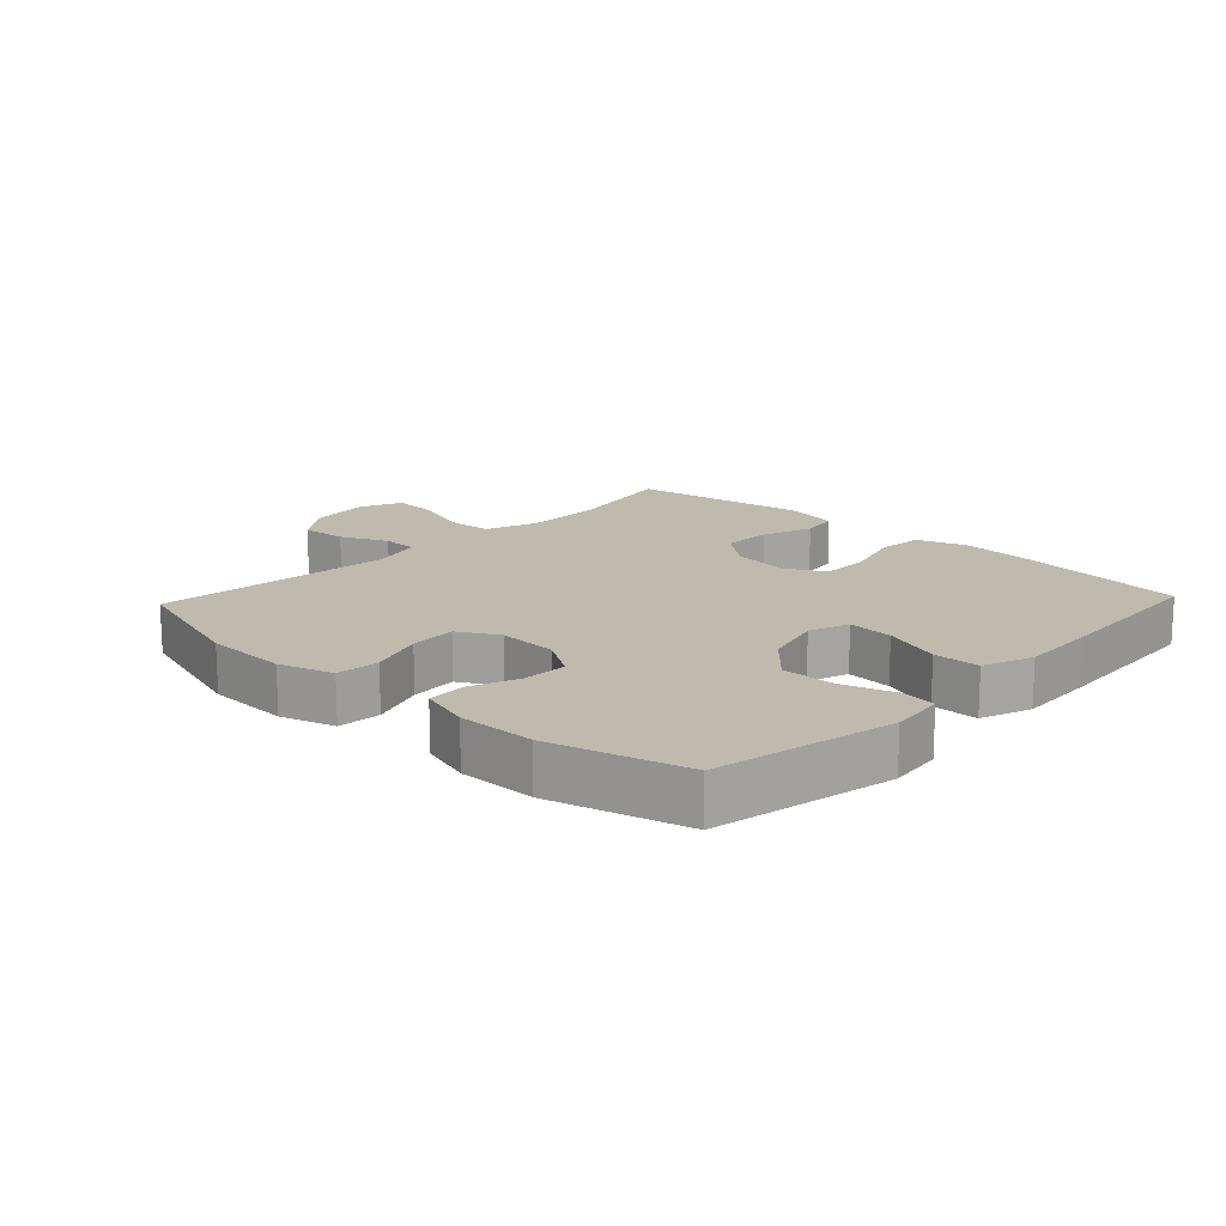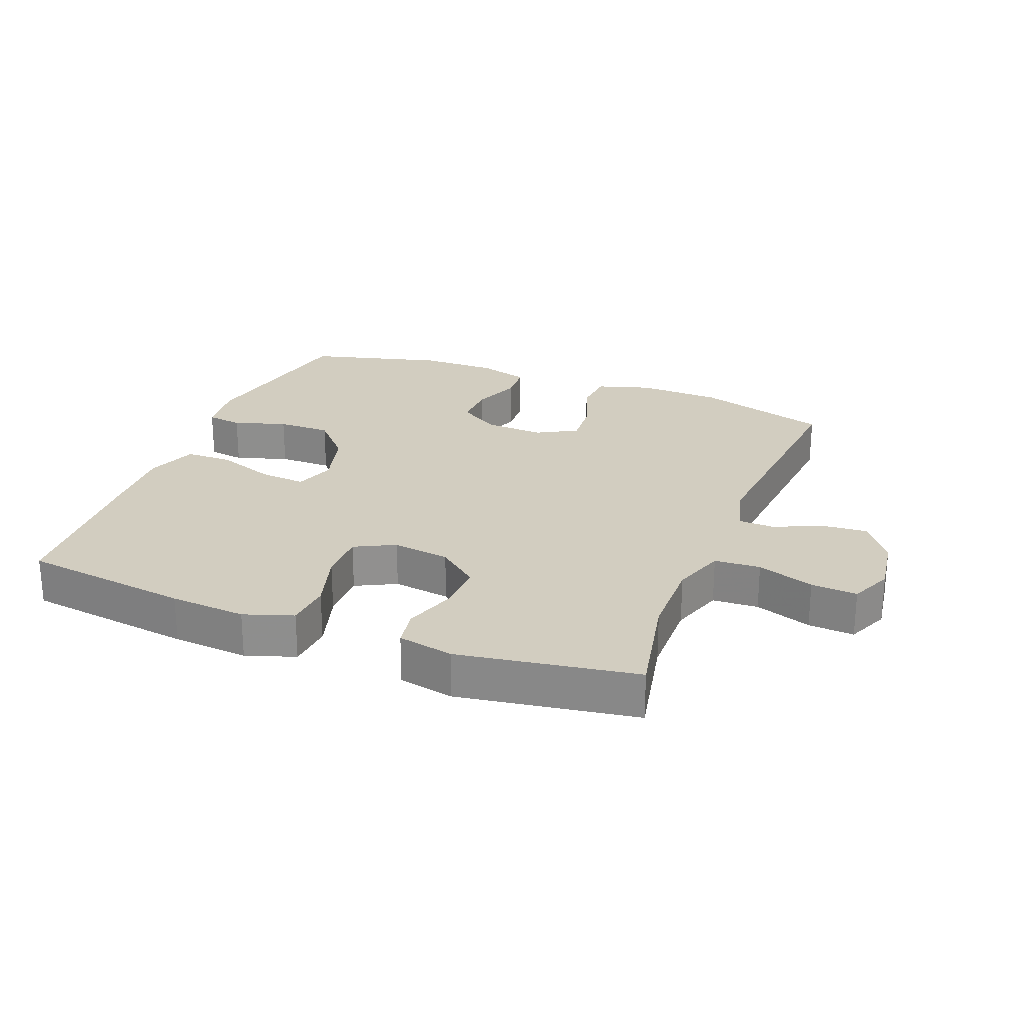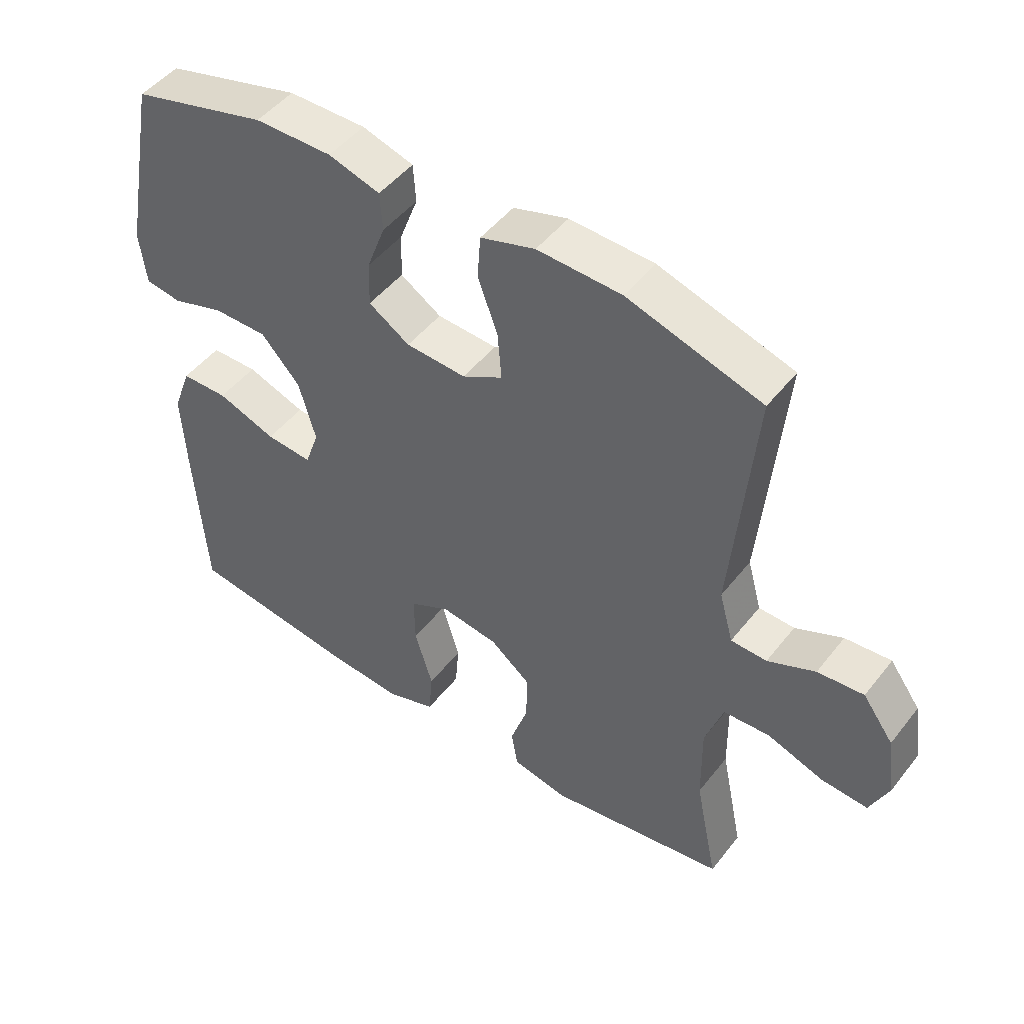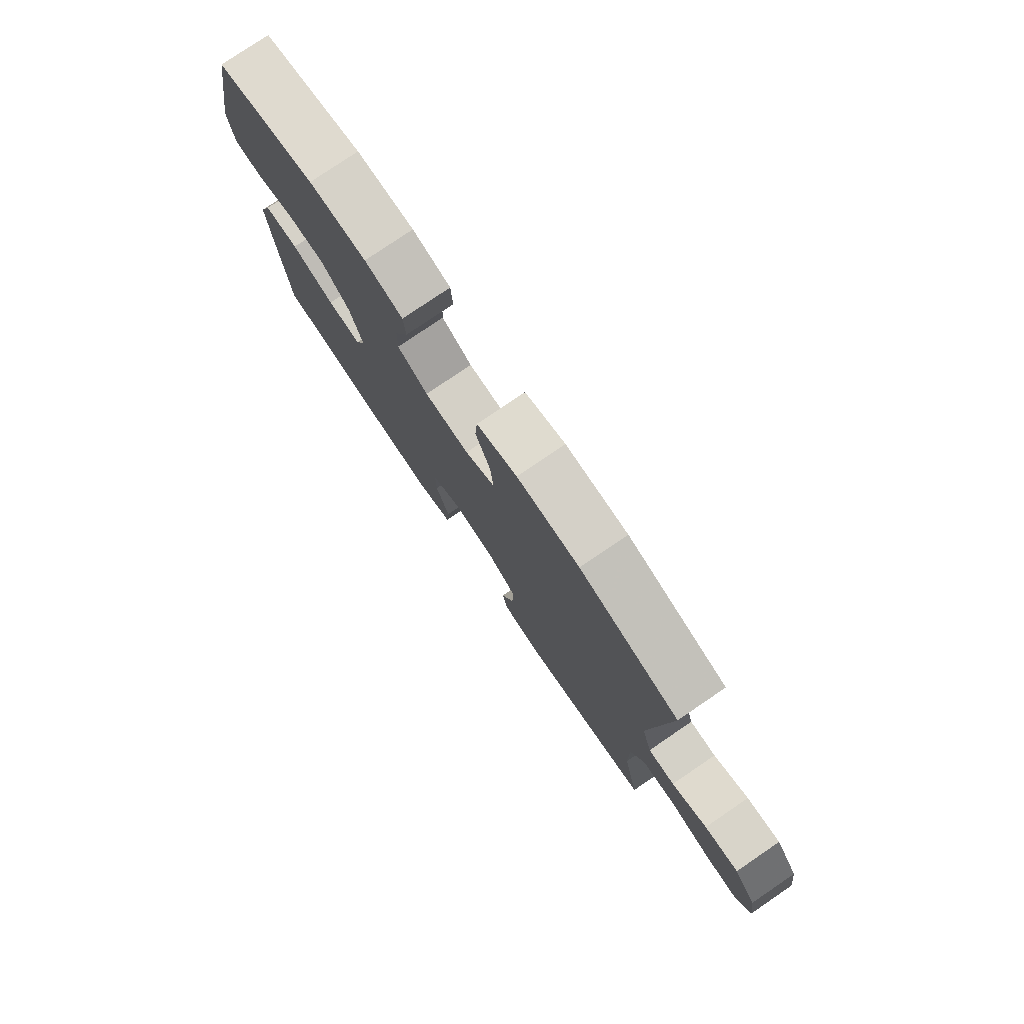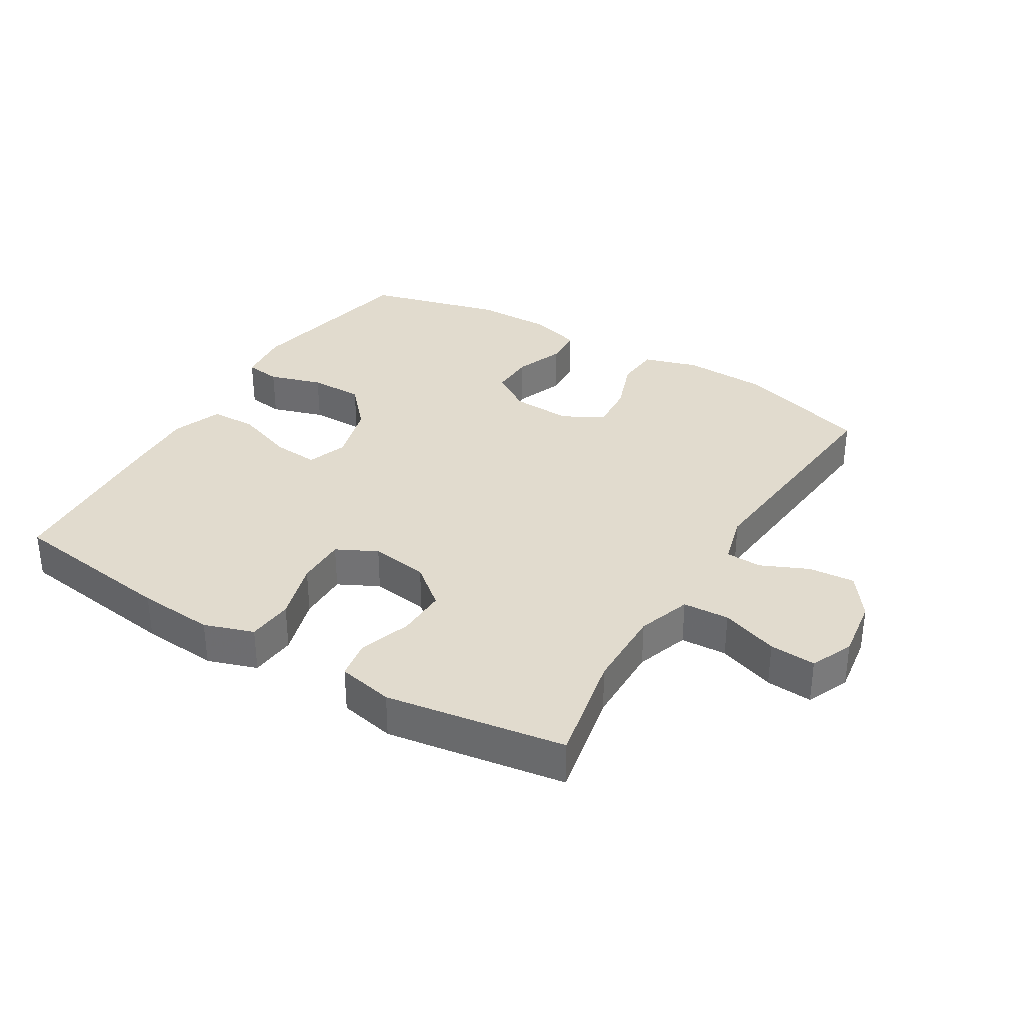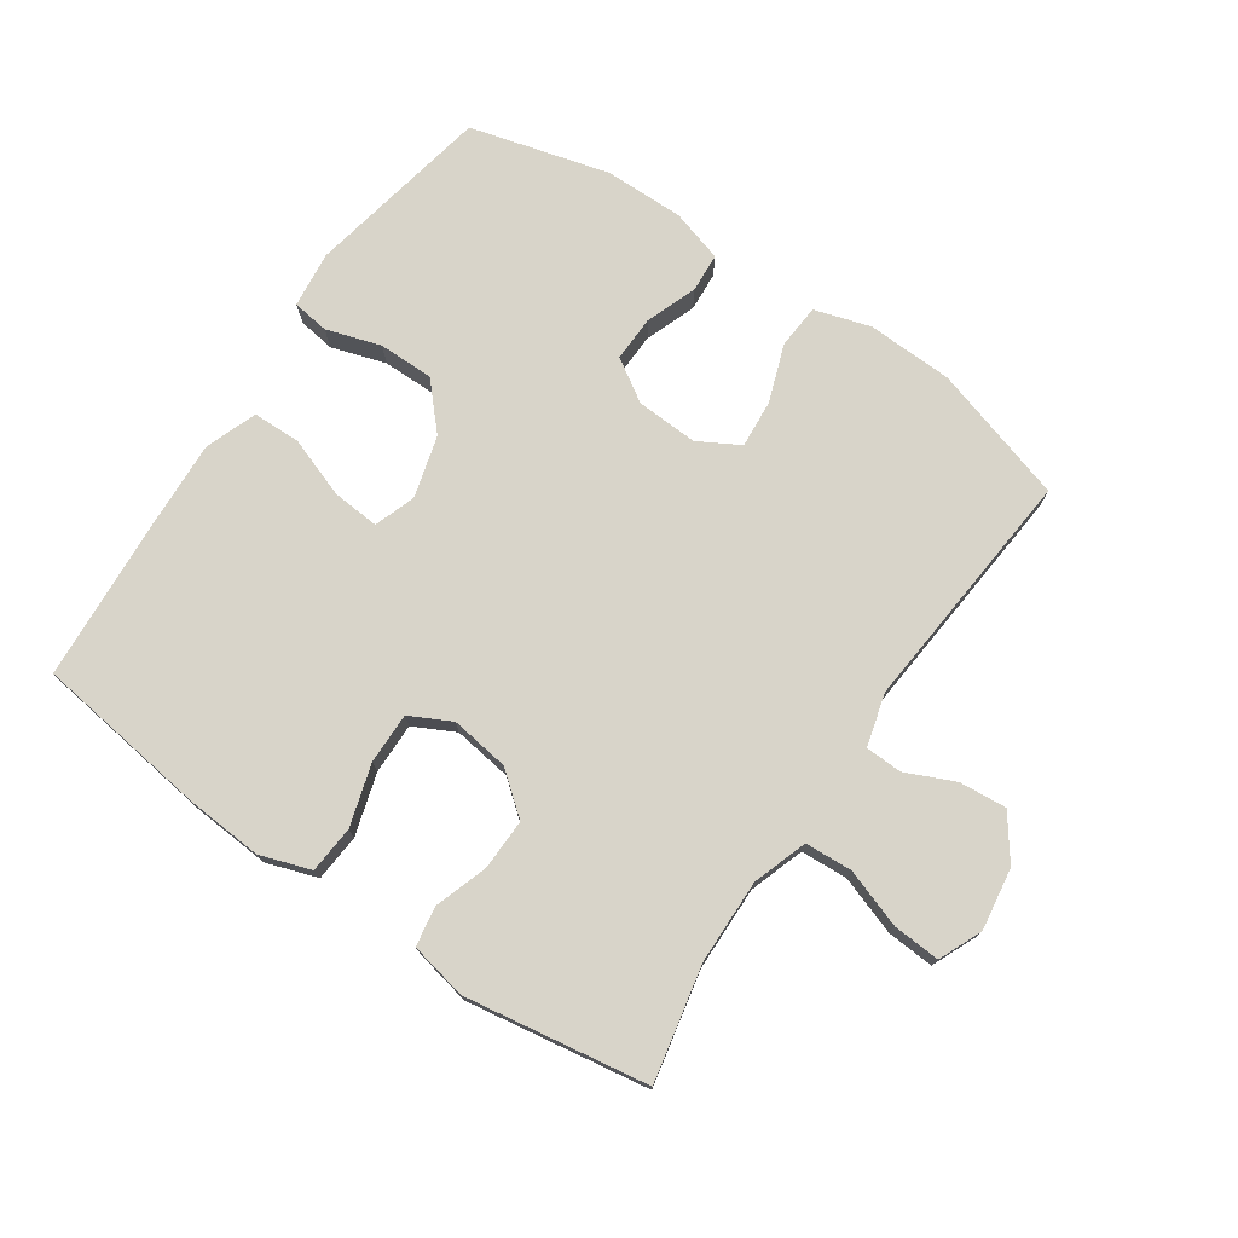
<metadata>
{"format":"obj","ext":"obj","renderer":"f3d","projection":"perspective","resolution":1024,"background":"white","views":[{"elev":15.7,"azim":43.3,"up":"+Y"},{"elev":24.7,"azim":-158.7,"up":"+Y"},{"elev":48.3,"azim":-143.7,"up":"+Z"},{"elev":78.5,"azim":-124.2,"up":"+Z"},{"elev":33.8,"azim":-148.7,"up":"+Y"},{"elev":75.1,"azim":-145.8,"up":"+Y"}]}
</metadata>
<code>
v -0.5 0.07 0.5
v -0.291 0.07 0.564
v -0.16 0.07 0.569
v -0.075 0.07 0.543
v -0.07 0.07 0.475
v -0.101 0.07 0.389
v -0.107 0.07 0.315
v -0.044 0.07 0.28
v 0.05 0.07 0.285
v 0.114 0.07 0.326
v 0.112 0.07 0.396
v 0.083 0.07 0.473
v 0.087 0.07 0.533
v 0.167 0.07 0.557
v 0.288 0.07 0.556
v 0.5 0.07 0.5
v 0.555 0.07 0.216
v 0.545 0.07 0.131
v 0.489 0.07 0.123
v 0.406 0.07 0.149
v 0.322 0.07 0.149
v 0.261 0.07 0.082
v 0.235 0.07 -0.012
v 0.257 0.07 -0.075
v 0.329 0.07 -0.069
v 0.421 0.07 -0.036
v 0.494 0.07 -0.037
v 0.523 0.07 -0.116
v 0.517 0.07 -0.239
v 0.5 0.07 -0.5
v 0.236 0.07 -0.536
v 0.117 0.07 -0.545
v 0.04 0.07 -0.519
v 0.034 0.07 -0.447
v 0.062 0.07 -0.353
v 0.063 0.07 -0.275
v 0 0.07 -0.243
v -0.09 0.07 -0.256
v -0.153 0.07 -0.307
v -0.151 0.07 -0.385
v -0.124 0.07 -0.466
v -0.134 0.07 -0.526
v -0.221 0.07 -0.544
v -0.5 0.07 -0.5
v -0.464 0.07 -0.325
v -0.462 0.07 -0.197
v -0.49 0.07 -0.114
v -0.562 0.07 -0.11
v -0.651 0.07 -0.141
v -0.723 0.07 -0.146
v -0.752 0.07 -0.08
v -0.738 0.07 0.015
v -0.69 0.07 0.081
v -0.618 0.07 0.075
v -0.544 0.07 0.042
v -0.488 0.07 0.044
v -0.466 0.07 0.124
v -0.5 0 0.5
v -0.291 0 0.564
v -0.16 0 0.569
v -0.075 0 0.543
v -0.07 0 0.475
v -0.101 0 0.389
v -0.107 0 0.315
v -0.044 0 0.28
v 0.05 0 0.285
v 0.114 0 0.326
v 0.112 0 0.396
v 0.083 0 0.473
v 0.087 0 0.533
v 0.167 0 0.557
v 0.288 0 0.556
v 0.5 0 0.5
v 0.555 0 0.216
v 0.545 0 0.131
v 0.489 0 0.123
v 0.406 0 0.149
v 0.322 0 0.149
v 0.261 0 0.082
v 0.235 0 -0.012
v 0.257 0 -0.075
v 0.329 0 -0.069
v 0.421 0 -0.036
v 0.494 0 -0.037
v 0.523 0 -0.116
v 0.517 0 -0.239
v 0.5 0 -0.5
v 0.236 0 -0.536
v 0.117 0 -0.545
v 0.04 0 -0.519
v 0.034 0 -0.447
v 0.062 0 -0.353
v 0.063 0 -0.275
v 0 0 -0.243
v -0.09 0 -0.256
v -0.153 0 -0.307
v -0.151 0 -0.385
v -0.124 0 -0.466
v -0.134 0 -0.526
v -0.221 0 -0.544
v -0.5 0 -0.5
v -0.464 0 -0.325
v -0.462 0 -0.197
v -0.49 0 -0.114
v -0.562 0 -0.11
v -0.651 0 -0.141
v -0.723 0 -0.146
v -0.752 0 -0.08
v -0.738 0 0.015
v -0.69 0 0.081
v -0.618 0 0.075
v -0.544 0 0.042
v -0.488 0 0.044
v -0.466 0 0.124
f 52 53 54 55
f 52 55 56
f 51 52 56
f 48 49 50 51
f 47 48 51 56
f 46 47 56 57
f 42 43 44 45
f 40 41 42 45
f 39 40 45 46
f 38 39 46 57
f 32 33 34 35
f 32 35 36
f 31 32 36
f 30 31 36
f 29 30 36
f 28 29 36 37
f 25 26 27 28
f 24 25 28 37
f 17 18 19 20
f 17 20 21
f 16 17 21
f 15 16 21 22
f 11 12 13 14
f 10 11 14 15
f 3 4 5 6
f 3 6 7
f 2 3 7
f 1 2 7
f 57 1 7 8
f 23 24 37 38
f 10 15 22 23
f 9 10 23 38
f 8 9 38 57
f 112 111 110 109
f 113 112 109
f 113 109 108
f 108 107 106 105
f 113 108 105 104
f 114 113 104 103
f 102 101 100 99
f 102 99 98 97
f 103 102 97 96
f 114 103 96 95
f 92 91 90 89
f 93 92 89
f 93 89 88
f 93 88 87
f 93 87 86
f 94 93 86 85
f 85 84 83 82
f 94 85 82 81
f 77 76 75 74
f 78 77 74
f 78 74 73
f 79 78 73 72
f 71 70 69 68
f 72 71 68 67
f 63 62 61 60
f 64 63 60
f 64 60 59
f 64 59 58
f 65 64 58 114
f 95 94 81 80
f 80 79 72 67
f 95 80 67 66
f 114 95 66 65
f 1 58 59 2
f 2 59 60 3
f 3 60 61 4
f 4 61 62 5
f 5 62 63 6
f 6 63 64 7
f 7 64 65 8
f 8 65 66 9
f 9 66 67 10
f 10 67 68 11
f 11 68 69 12
f 12 69 70 13
f 13 70 71 14
f 14 71 72 15
f 15 72 73 16
f 16 73 74 17
f 17 74 75 18
f 18 75 76 19
f 19 76 77 20
f 20 77 78 21
f 21 78 79 22
f 22 79 80 23
f 23 80 81 24
f 24 81 82 25
f 25 82 83 26
f 26 83 84 27
f 27 84 85 28
f 28 85 86 29
f 29 86 87 30
f 30 87 88 31
f 31 88 89 32
f 32 89 90 33
f 33 90 91 34
f 34 91 92 35
f 35 92 93 36
f 36 93 94 37
f 37 94 95 38
f 38 95 96 39
f 39 96 97 40
f 40 97 98 41
f 41 98 99 42
f 42 99 100 43
f 43 100 101 44
f 44 101 102 45
f 45 102 103 46
f 46 103 104 47
f 47 104 105 48
f 48 105 106 49
f 49 106 107 50
f 50 107 108 51
f 51 108 109 52
f 52 109 110 53
f 53 110 111 54
f 54 111 112 55
f 55 112 113 56
f 56 113 114 57
f 57 114 58 1

</code>
